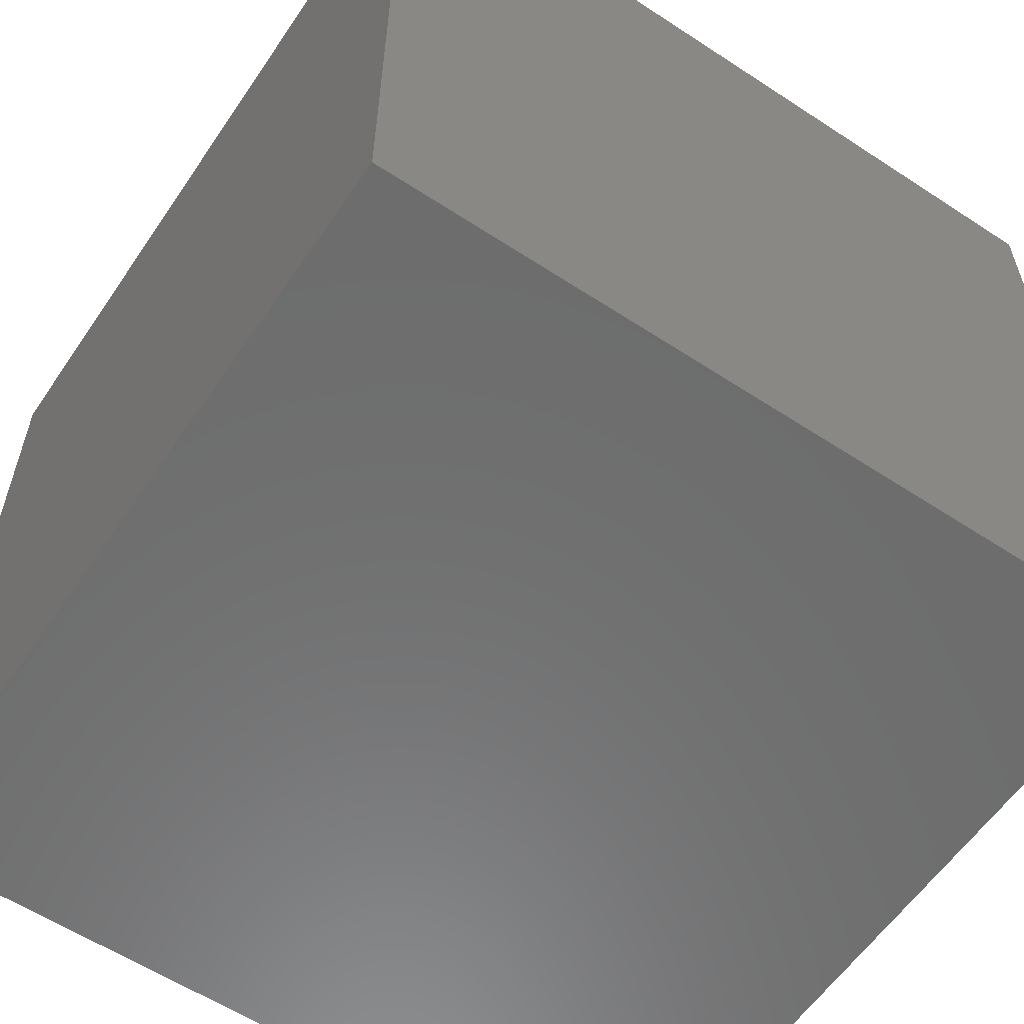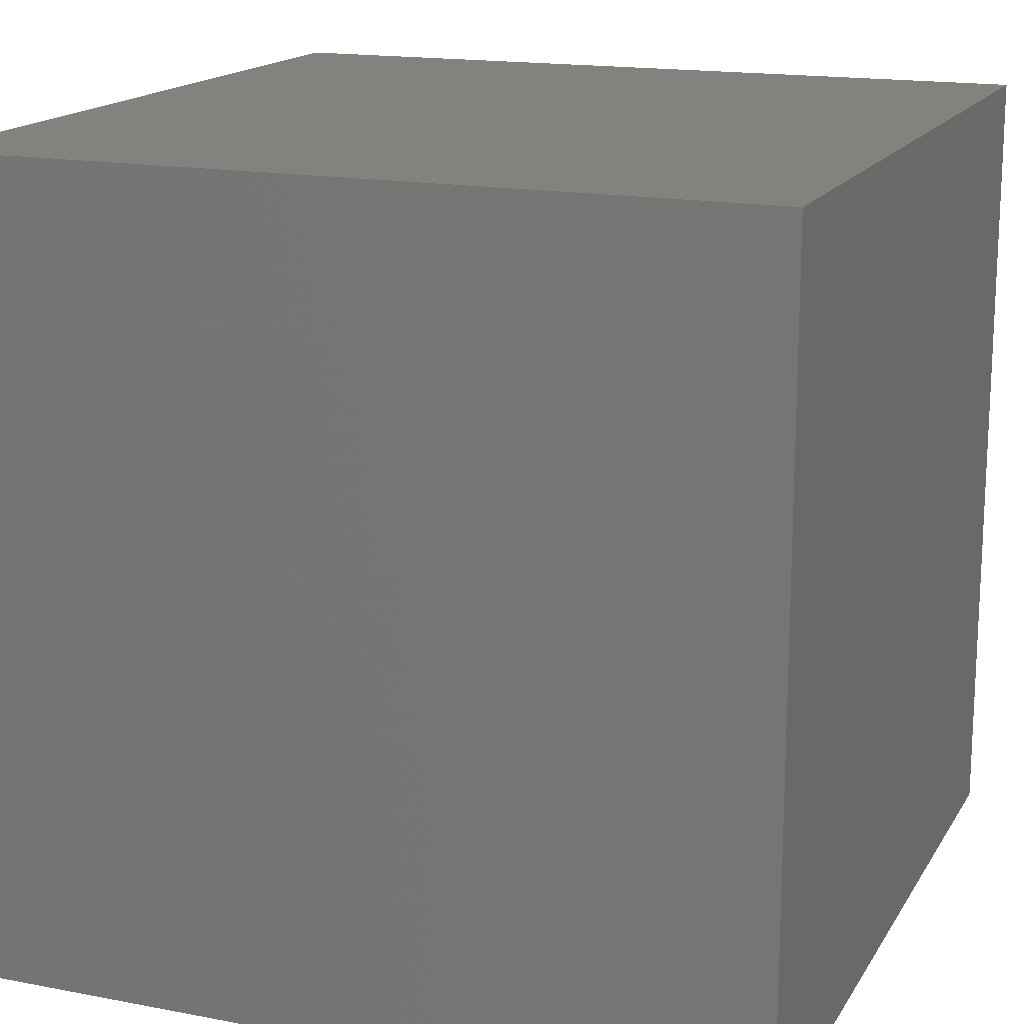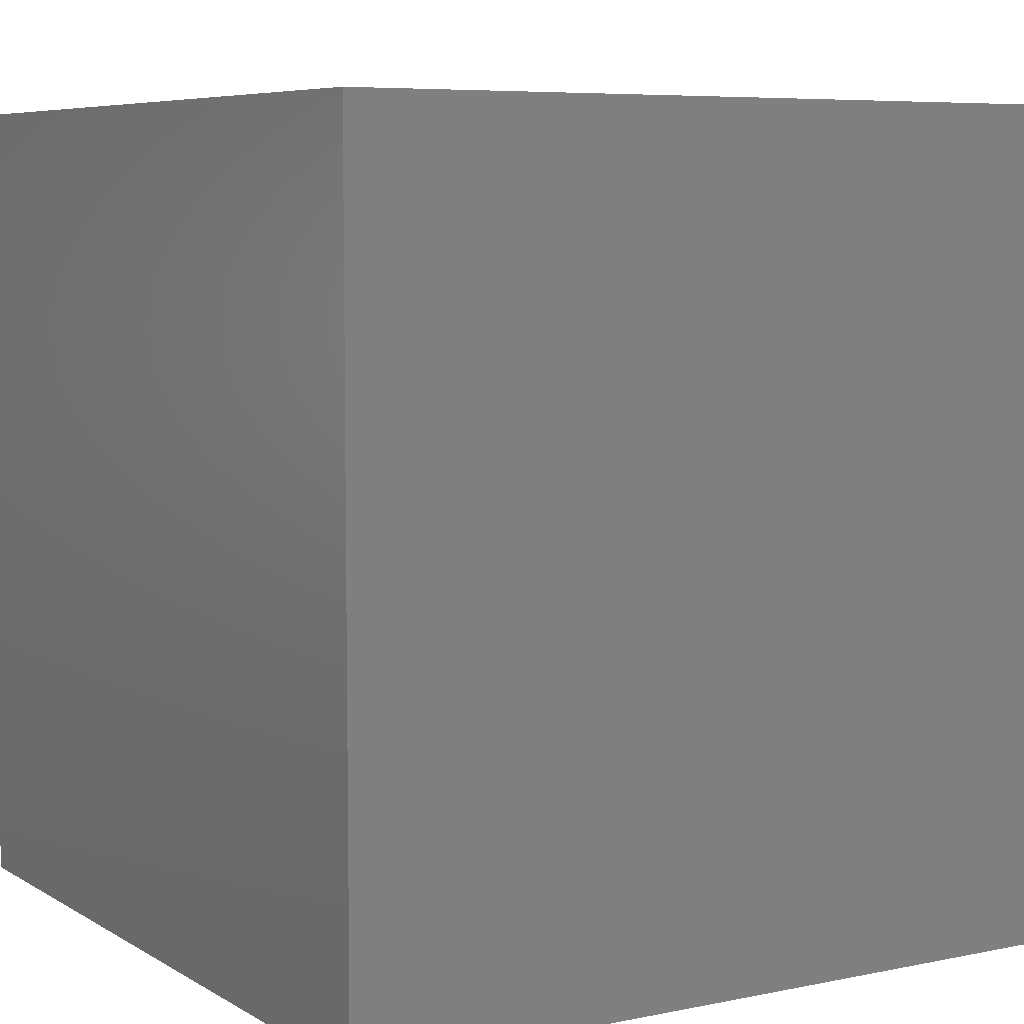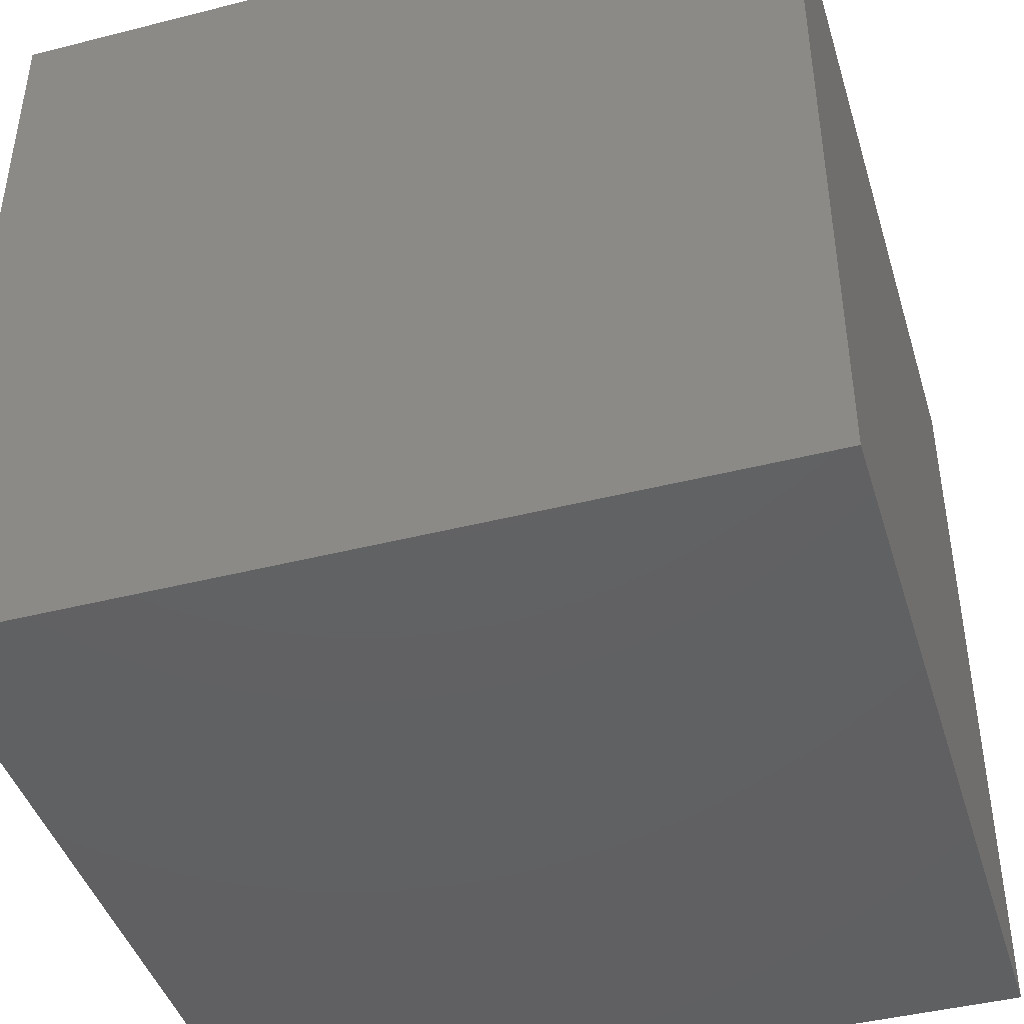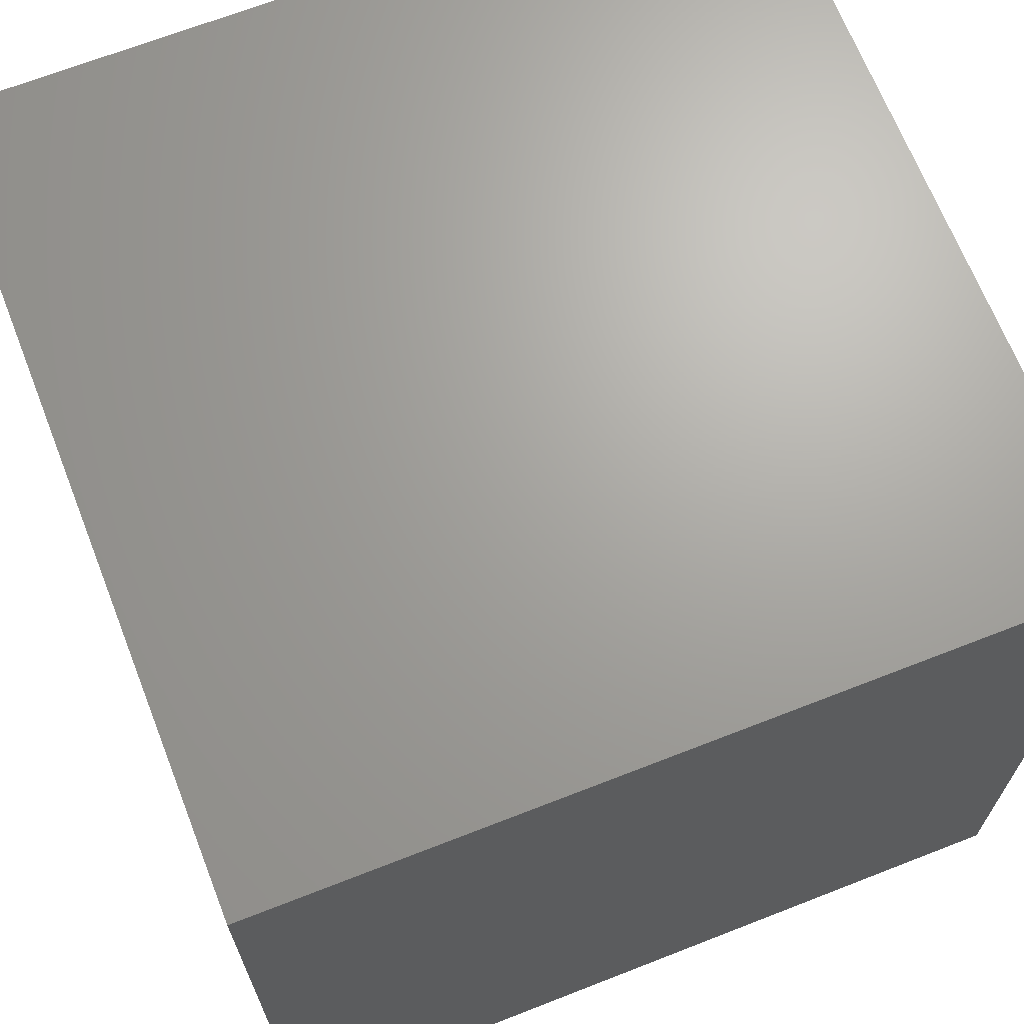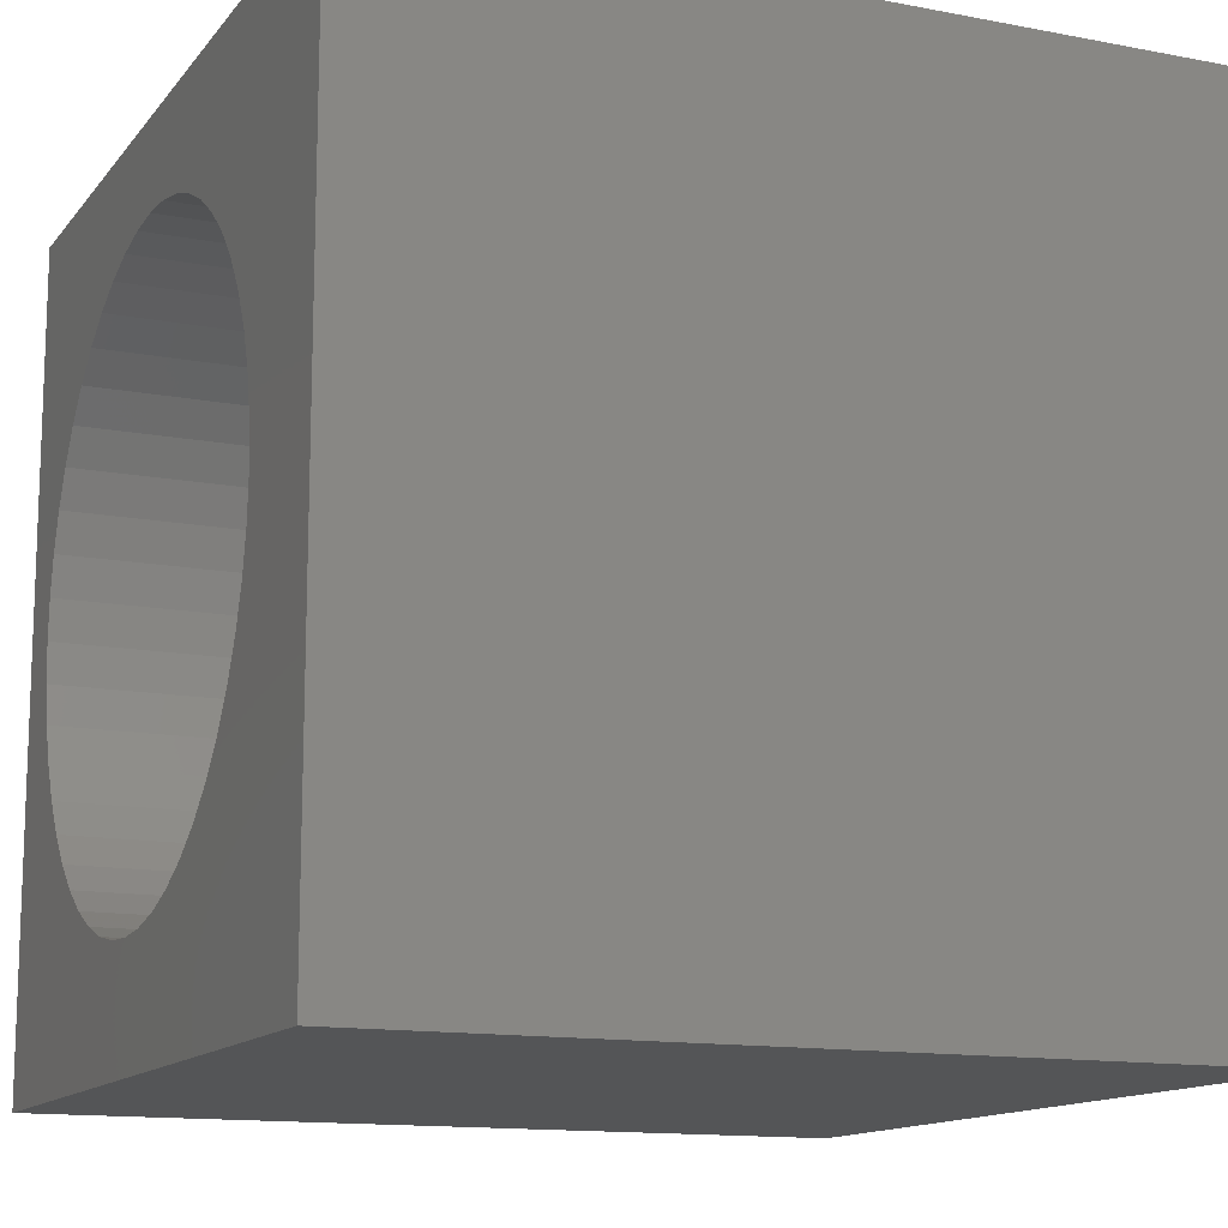
<metadata>
{"format":"stl","ext":"stl","renderer":"f3d","projection":"perspective","resolution":1024,"background":"white","views":[{"elev":-59.0,"azim":-34.0,"up":"+Z"},{"elev":16.4,"azim":-158.6,"up":"+Y"},{"elev":6.6,"azim":-121.4,"up":"+Y"},{"elev":-43.4,"azim":106.7,"up":"+Z"},{"elev":67.8,"azim":-111.4,"up":"+Y"},{"elev":-13.3,"azim":66.4,"up":"+Y"}]}
</metadata>
<code>
# stl→obj: 104 verts, 204 faces
v 0 10 10
v 0 10 0
v 0 0 10
v 0 0 0
v 8.107 4.169 10
v 7.949 3.703 10
v 10 0 10
v 7.731 3.262 10
v 3.039 8.613 10
v 3.504 8.771 10
v 7.458 2.854 10
v 7.134 2.484 10
v 6.765 2.16 10
v 2.598 1.887 10
v 3.039 1.67 10
v 3.504 1.512 10
v 1.82 7.799 10
v 2.189 8.123 10
v 2.598 8.396 10
v 7.458 7.429 10
v 10 10 10
v 7.134 7.799 10
v 6.765 8.123 10
v 8.107 6.114 10
v 8.203 5.632 10
v 8.235 5.141 10
v 8.203 4.651 10
v 6.356 1.887 10
v 5.915 1.67 10
v 5.45 1.512 10
v 4.968 1.416 10
v 4.477 1.384 10
v 3.987 1.416 10
v 2.189 2.16 10
v 1.82 2.484 10
v 1.496 2.854 10
v 0.8472 6.114 10
v 1.005 6.58 10
v 5.45 8.771 10
v 5.915 8.613 10
v 6.356 8.396 10
v 7.731 7.02 10
v 7.949 6.58 10
v 1.223 3.262 10
v 1.005 3.703 10
v 0.8472 4.169 10
v 0.7513 4.651 10
v 0.7192 5.141 10
v 0.7513 5.632 10
v 1.223 7.02 10
v 1.496 7.429 10
v 3.987 8.867 10
v 4.477 8.899 10
v 4.968 8.867 10
v 10 10 0
v 10 0 0
v 8.203 4.651 2.667
v 8.235 5.141 2.667
v 8.203 5.632 2.667
v 8.107 6.114 2.667
v 7.949 6.58 2.667
v 7.731 7.02 2.667
v 7.458 7.429 2.667
v 7.134 7.799 2.667
v 6.765 8.123 2.667
v 6.356 8.396 2.667
v 5.915 8.613 2.667
v 5.45 8.771 2.667
v 4.968 8.867 2.667
v 4.477 8.899 2.667
v 3.987 8.867 2.667
v 3.504 8.771 2.667
v 3.039 8.613 2.667
v 2.598 8.396 2.667
v 2.189 8.123 2.667
v 1.82 7.799 2.667
v 1.496 7.429 2.667
v 1.223 7.02 2.667
v 1.005 6.58 2.667
v 0.8472 6.114 2.667
v 0.7513 5.632 2.667
v 0.7192 5.141 2.667
v 0.7513 4.651 2.667
v 0.8472 4.169 2.667
v 1.005 3.703 2.667
v 1.223 3.262 2.667
v 1.496 2.854 2.667
v 1.82 2.484 2.667
v 2.189 2.16 2.667
v 2.598 1.887 2.667
v 3.039 1.67 2.667
v 3.504 1.512 2.667
v 3.987 1.416 2.667
v 4.477 1.384 2.667
v 4.968 1.416 2.667
v 5.45 1.512 2.667
v 5.915 1.67 2.667
v 6.356 1.887 2.667
v 6.765 2.16 2.667
v 7.134 2.484 2.667
v 7.458 2.854 2.667
v 7.731 3.262 2.667
v 7.949 3.703 2.667
v 8.107 4.169 2.667
f 1 2 3
f 3 2 4
f 5 6 7
f 7 6 8
f 9 10 1
f 8 11 7
f 7 11 12
f 7 12 13
f 14 3 15
f 15 3 16
f 17 18 1
f 1 18 19
f 1 19 9
f 20 21 22
f 22 21 23
f 24 25 21
f 21 25 26
f 21 26 7
f 7 26 27
f 7 27 5
f 13 28 7
f 7 28 29
f 7 29 30
f 30 31 7
f 7 31 32
f 7 32 3
f 3 32 33
f 3 33 16
f 14 34 3
f 3 34 35
f 3 35 36
f 37 38 1
f 39 40 21
f 21 40 41
f 21 41 23
f 20 42 21
f 21 42 43
f 21 43 24
f 36 44 3
f 3 44 45
f 3 45 46
f 46 47 3
f 3 47 48
f 3 48 1
f 1 48 49
f 1 49 37
f 38 50 1
f 1 50 51
f 1 51 17
f 10 52 1
f 1 52 53
f 1 53 21
f 21 53 54
f 21 54 39
f 55 21 56
f 56 21 7
f 2 55 4
f 4 55 56
f 21 55 1
f 1 55 2
f 56 7 4
f 4 7 3
f 57 26 58
f 58 26 25
f 58 25 59
f 59 25 24
f 59 24 60
f 60 24 43
f 60 43 61
f 61 43 42
f 61 42 62
f 62 42 20
f 62 20 63
f 63 20 22
f 63 22 64
f 64 22 23
f 64 23 65
f 65 23 41
f 65 41 66
f 66 41 40
f 66 40 67
f 67 40 39
f 67 39 68
f 68 39 54
f 68 54 69
f 69 54 53
f 69 53 70
f 70 53 52
f 70 52 71
f 71 52 10
f 71 10 72
f 72 10 9
f 72 9 73
f 73 9 19
f 73 19 74
f 74 19 18
f 74 18 75
f 75 18 17
f 75 17 76
f 76 17 51
f 76 51 77
f 77 51 50
f 77 50 78
f 78 50 38
f 78 38 79
f 79 38 37
f 79 37 80
f 80 37 49
f 80 49 81
f 81 49 48
f 81 48 82
f 82 48 47
f 82 47 83
f 83 47 46
f 83 46 84
f 84 46 45
f 84 45 85
f 85 45 44
f 85 44 86
f 86 44 36
f 86 36 87
f 87 36 35
f 87 35 88
f 88 35 34
f 88 34 89
f 89 34 14
f 89 14 90
f 90 14 15
f 90 15 91
f 91 15 16
f 91 16 92
f 92 16 33
f 92 33 93
f 93 33 32
f 93 32 94
f 94 32 31
f 94 31 95
f 95 31 30
f 95 30 96
f 96 30 29
f 96 29 97
f 97 29 28
f 97 28 98
f 98 28 13
f 98 13 99
f 99 13 12
f 99 12 100
f 100 12 11
f 100 11 101
f 101 11 8
f 101 8 102
f 102 8 6
f 102 6 103
f 103 6 5
f 103 5 104
f 104 5 27
f 104 27 57
f 57 27 26
f 100 101 80
f 80 101 102
f 91 80 81
f 102 103 80
f 80 103 104
f 80 104 79
f 68 69 73
f 73 74 104
f 104 74 75
f 104 75 76
f 97 98 80
f 80 98 99
f 80 99 100
f 104 57 73
f 73 57 58
f 73 58 59
f 62 63 73
f 73 63 64
f 73 64 65
f 76 77 104
f 104 77 78
f 104 78 79
f 81 82 91
f 91 82 83
f 91 83 84
f 91 92 80
f 80 92 93
f 80 93 94
f 59 60 73
f 73 60 61
f 73 61 62
f 65 66 73
f 73 66 67
f 73 67 68
f 69 70 73
f 73 70 71
f 73 71 72
f 88 89 87
f 87 89 86
f 84 85 91
f 91 85 86
f 91 86 90
f 90 86 89
f 94 95 80
f 80 95 96
f 80 96 97

</code>
